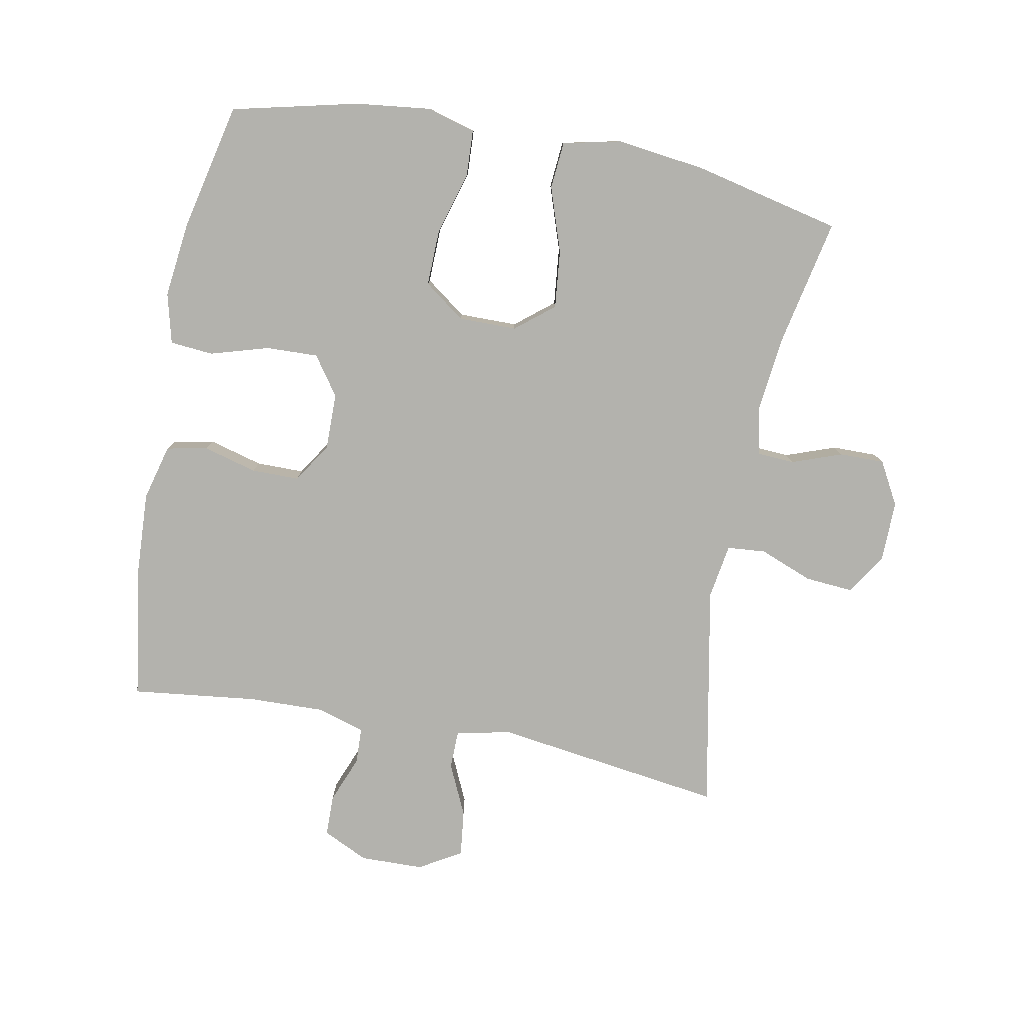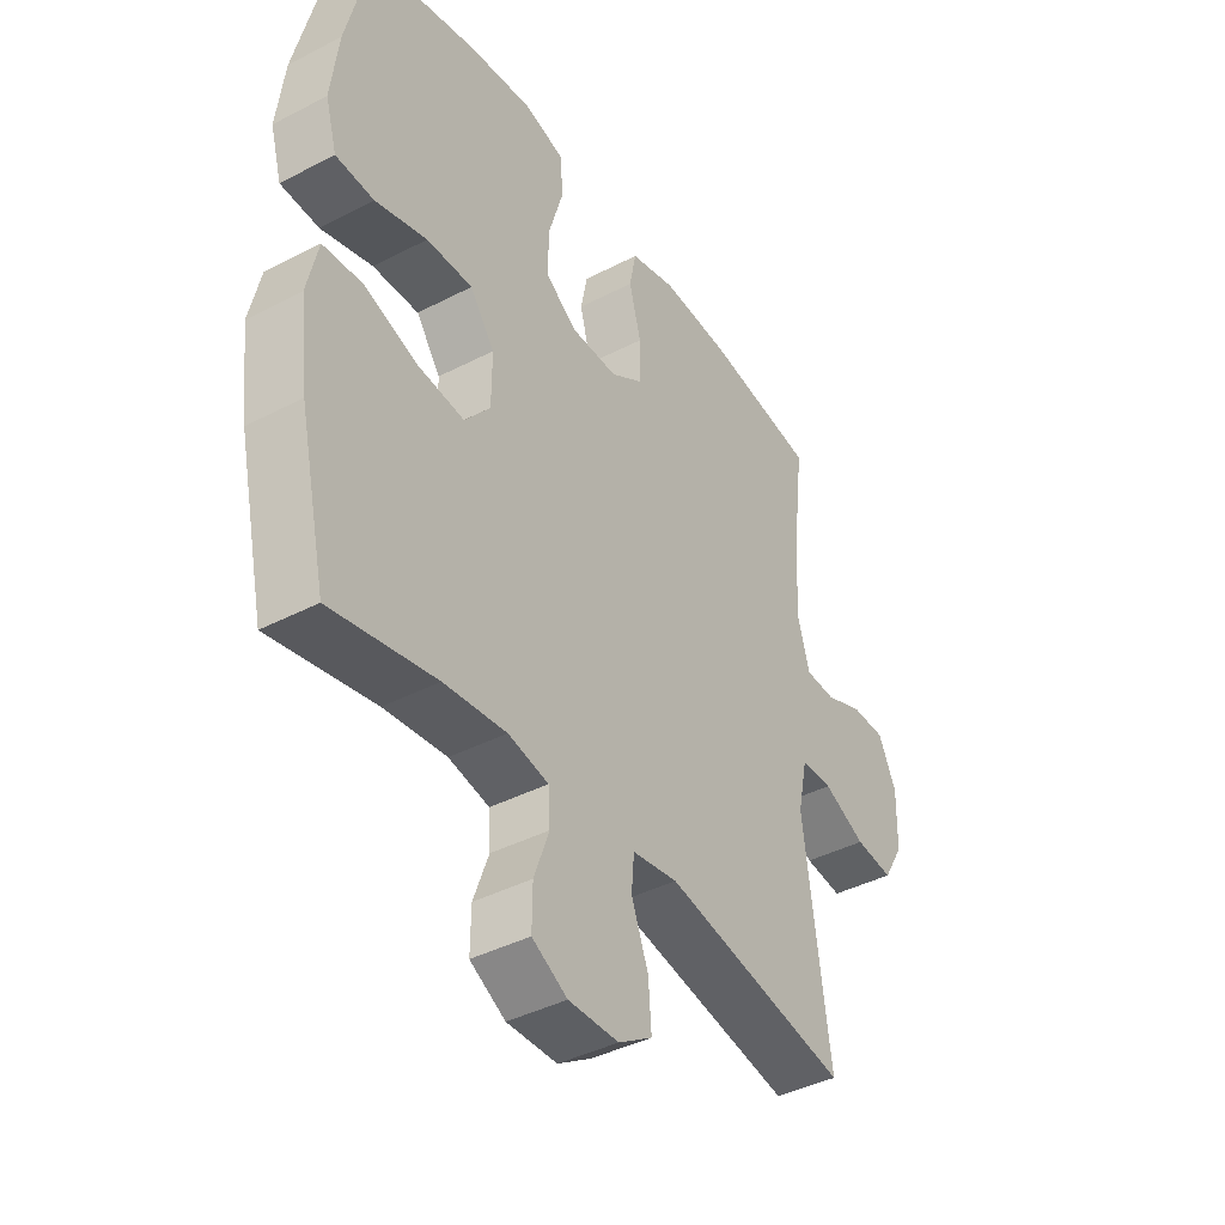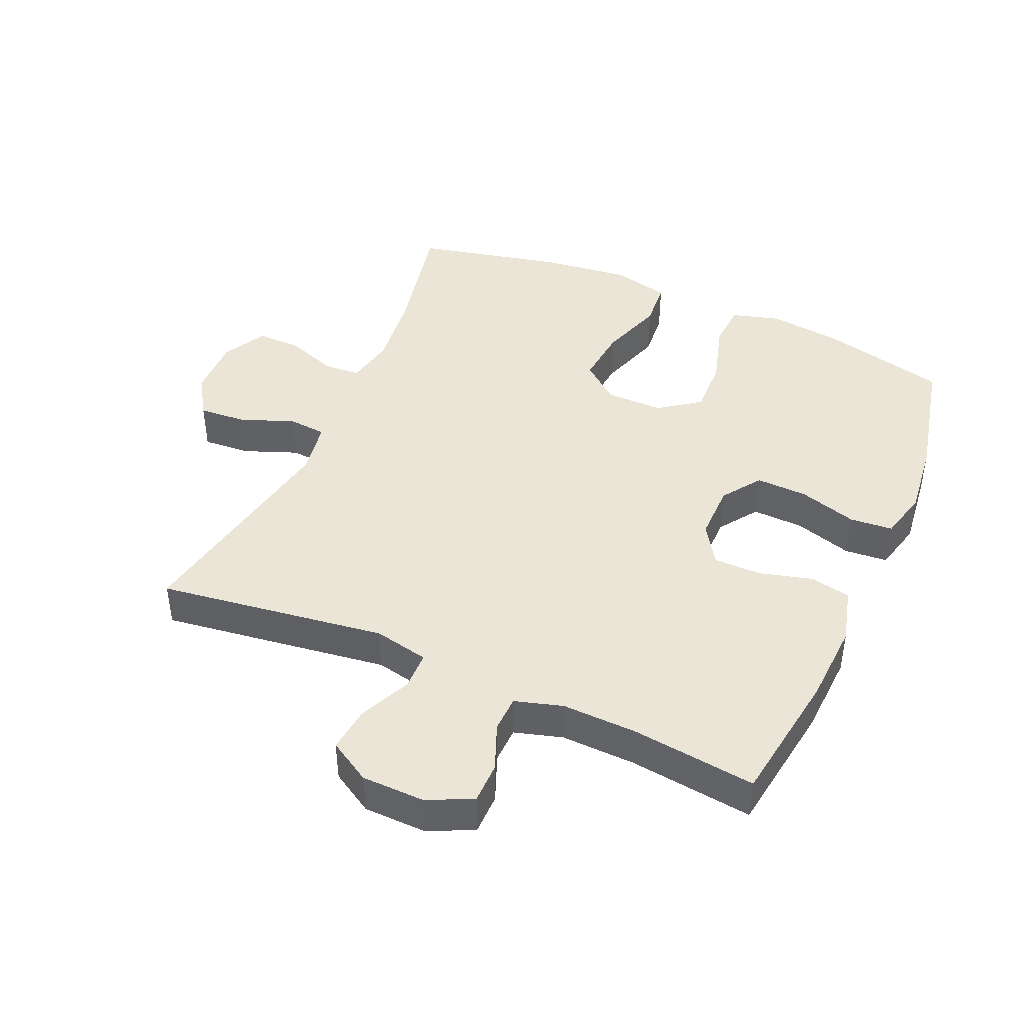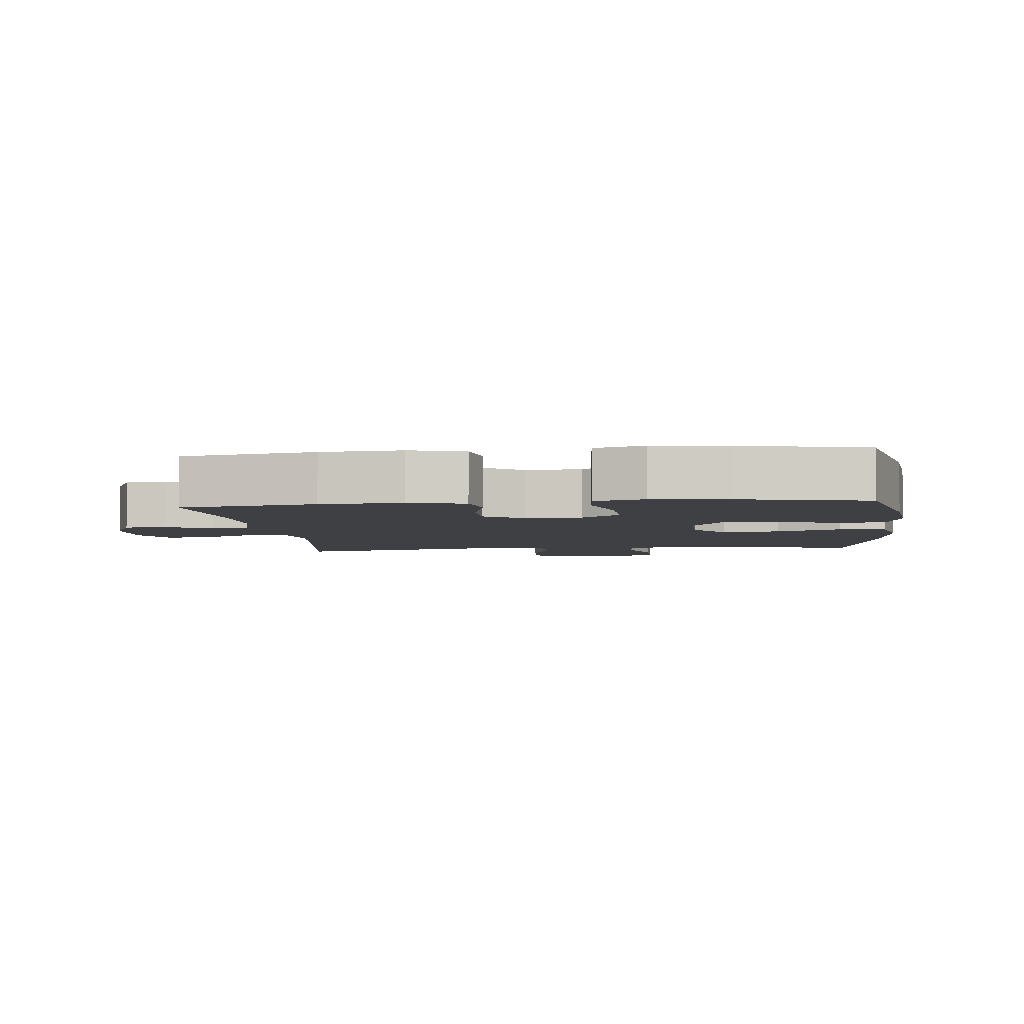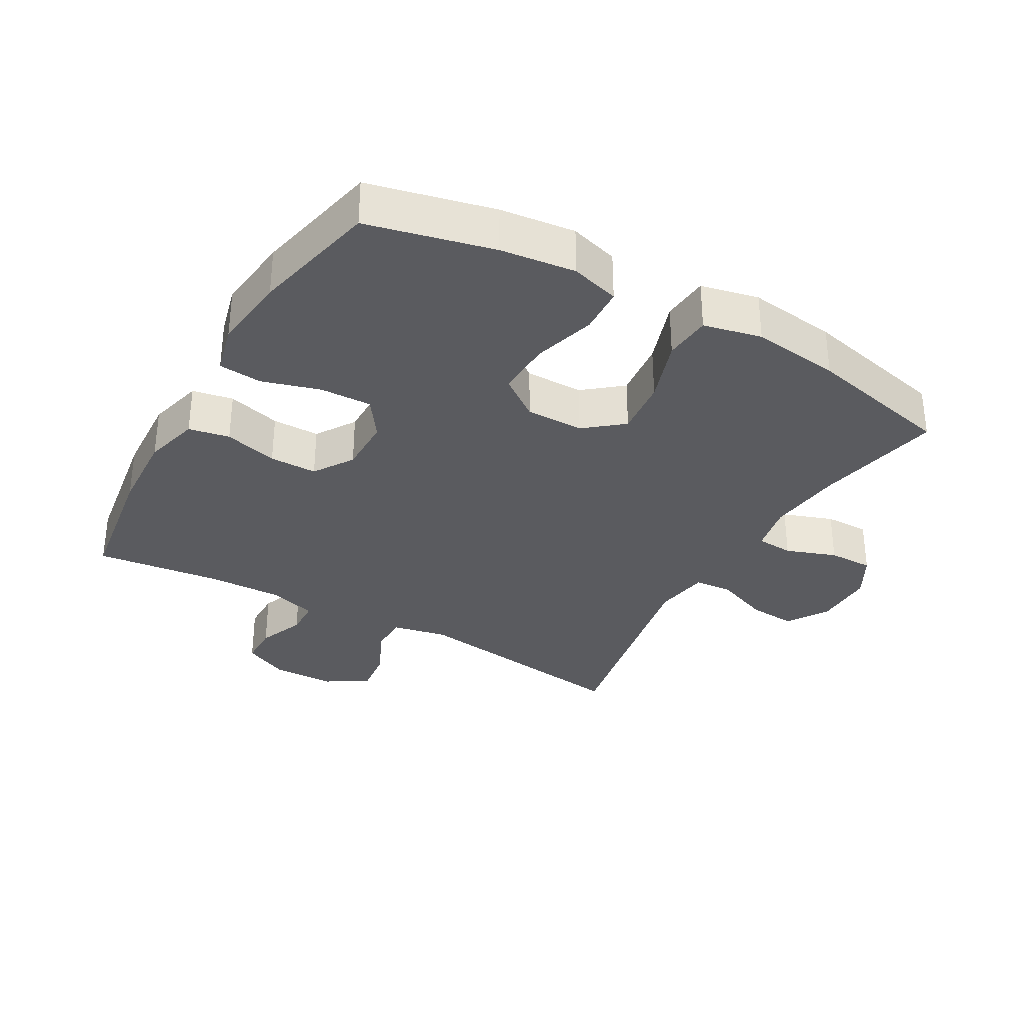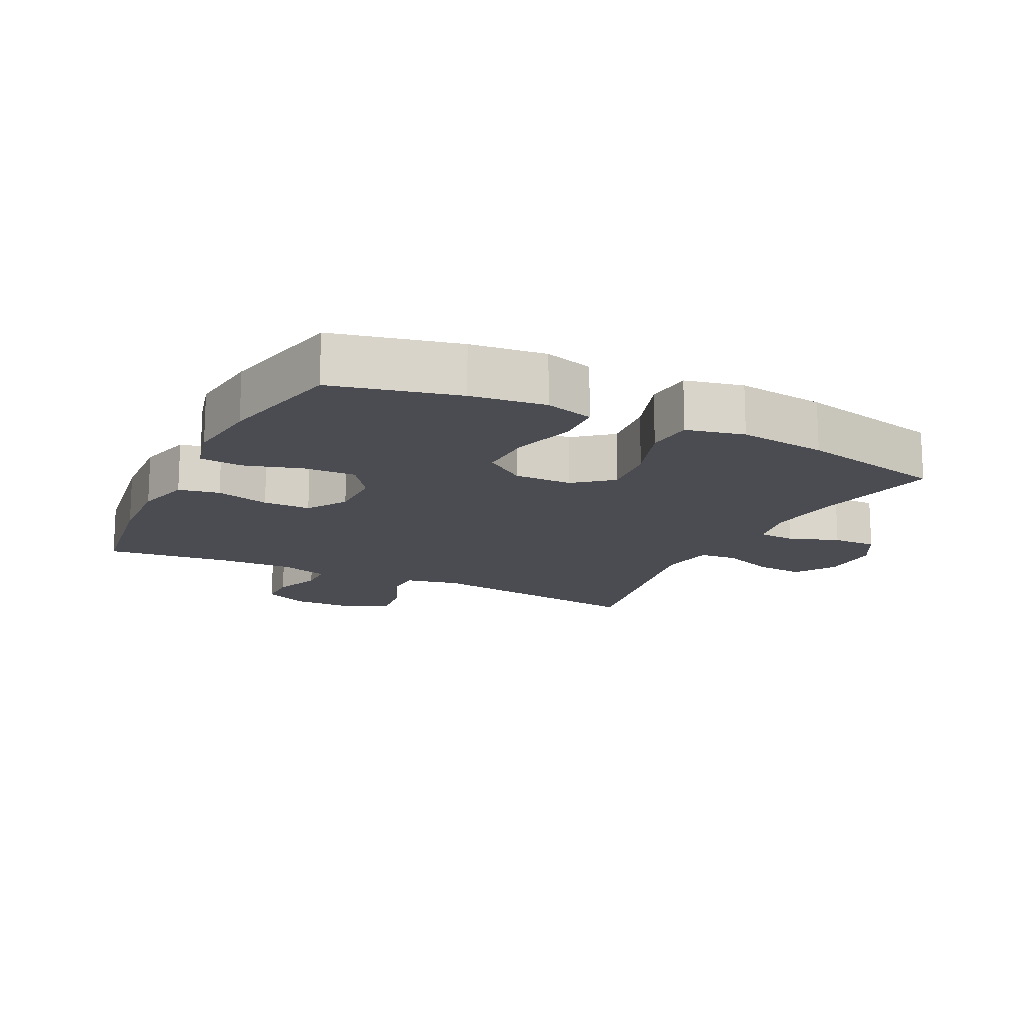
<metadata>
{"format":"obj","ext":"obj","renderer":"f3d","projection":"perspective","resolution":1024,"background":"white","views":[{"elev":-79.4,"azim":79.1,"up":"+Y"},{"elev":-40.8,"azim":122.4,"up":"+Z"},{"elev":44.0,"azim":-66.4,"up":"+Y"},{"elev":-4.8,"azim":6.4,"up":"+Y"},{"elev":-33.1,"azim":60.2,"up":"+Y"},{"elev":-15.5,"azim":63.6,"up":"+Y"}]}
</metadata>
<code>
o path7142
v 0.567 0.0375 -0.2559
v 0.584 0.0375 -0.1173
v 0.5636 0.0375 -0.02613
v 0.4895 0.0375 -0.02009
v 0.3886 0.0375 -0.05453
v 0.2983 0.0375 -0.06425
v 0.2499 0.0375 -0.004654
v 0.2492 0.0375 0.08638
v 0.2958 0.0375 0.1504
v 0.3833 0.0375 0.1485
v 0.4816 0.0375 0.1199
v 0.5546 0.0375 0.1235
v 0.5763 0.0375 0.2
v 0.562 0.0375 0.3177
v 0.515 0.0375 0.5146
v 0.3163 0.0375 0.5588
v 0.1971 0.0375 0.5724
v 0.1186 0.0375 0.5523
v 0.1129 0.0375 0.4845
v 0.1401 0.0375 0.3931
v 0.1429 0.0375 0.3118
v 0.08216 0.0375 0.2686
v -0.006451 0.0375 0.2678
v -0.06868 0.0375 0.3078
v -0.06897 0.0375 0.3824
v -0.0465 0.0375 0.4667
v -0.05916 0.0375 0.5309
v -0.1466 0.0375 0.5536
v -0.2749 0.0375 0.5466
v -0.4869 0.0375 0.5146
v -0.4631 0.0375 0.3174
v -0.4597 0.0375 0.1999
v -0.4817 0.0375 0.1242
v -0.5388 0.0375 0.1221
v -0.6123 0.0375 0.1511
v -0.6766 0.0375 0.1503
v -0.7103 0.0375 0.07917
v -0.7082 0.0375 -0.02048
v -0.669 0.0375 -0.0863
v -0.5968 0.0375 -0.07757
v -0.516 0.0375 -0.04004
v -0.4559 0.0375 -0.04106
v -0.4377 0.0375 -0.1272
v -0.4869 0.0375 -0.4871
v -0.134 0.0375 -0.4191
v -0.04743 0.0375 -0.4327
v -0.04234 0.0375 -0.4929
v -0.07464 0.0375 -0.5767
v -0.08035 0.0375 -0.6522
v -0.01607 0.0375 -0.6928
v 0.07934 0.0375 -0.6939
v 0.1464 0.0375 -0.6564
v 0.1457 0.0375 -0.5859
v 0.1171 0.0375 -0.507
v 0.1206 0.0375 -0.449
v 0.1977 0.0375 -0.433
v 0.3164 0.0375 -0.4464
v 0.515 0.0375 -0.4871
v 0.567 -0.0375 -0.2559
v 0.584 -0.0375 -0.1173
v 0.5636 -0.0375 -0.02613
v 0.4895 -0.0375 -0.02009
v 0.3886 -0.0375 -0.05453
v 0.2983 -0.0375 -0.06425
v 0.2499 -0.0375 -0.004654
v 0.2492 -0.0375 0.08638
v 0.2958 -0.0375 0.1504
v 0.3833 -0.0375 0.1485
v 0.4816 -0.0375 0.1199
v 0.5546 -0.0375 0.1235
v 0.5763 -0.0375 0.2
v 0.562 -0.0375 0.3177
v 0.515 -0.0375 0.5146
v 0.3163 -0.0375 0.5588
v 0.1971 -0.0375 0.5724
v 0.1186 -0.0375 0.5523
v 0.1129 -0.0375 0.4845
v 0.1401 -0.0375 0.3931
v 0.1429 -0.0375 0.3118
v 0.08216 -0.0375 0.2686
v -0.006451 -0.0375 0.2678
v -0.06868 -0.0375 0.3078
v -0.06897 -0.0375 0.3824
v -0.0465 -0.0375 0.4667
v -0.05916 -0.0375 0.5309
v -0.1466 -0.0375 0.5536
v -0.2749 -0.0375 0.5466
v -0.4869 -0.0375 0.5146
v -0.4631 -0.0375 0.3174
v -0.4597 -0.0375 0.1999
v -0.4817 -0.0375 0.1242
v -0.5388 -0.0375 0.1221
v -0.6123 -0.0375 0.1511
v -0.6766 -0.0375 0.1503
v -0.7103 -0.0375 0.07917
v -0.7082 -0.0375 -0.02048
v -0.669 -0.0375 -0.0863
v -0.5968 -0.0375 -0.07757
v -0.516 -0.0375 -0.04004
v -0.4559 -0.0375 -0.04106
v -0.4377 -0.0375 -0.1272
v -0.4869 -0.0375 -0.4871
v -0.134 -0.0375 -0.4191
v -0.04743 -0.0375 -0.4327
v -0.04234 -0.0375 -0.4929
v -0.07464 -0.0375 -0.5767
v -0.08035 -0.0375 -0.6522
v -0.01607 -0.0375 -0.6928
v 0.07934 -0.0375 -0.6939
v 0.1464 -0.0375 -0.6564
v 0.1457 -0.0375 -0.5859
v 0.1171 -0.0375 -0.507
v 0.1206 -0.0375 -0.449
v 0.1977 -0.0375 -0.433
v 0.3164 -0.0375 -0.4464
v 0.515 -0.0375 -0.4871
v 0.3163 0.0375 0.5588
v 0.1971 0.0375 0.5724
v 0.1186 0.0375 0.5523
v 0.1186 0.0375 0.5523
v -0.05916 0.0375 0.5309
v -0.05916 0.0375 0.5309
v -0.1466 0.0375 0.5536
v -0.2749 0.0375 0.5466
v 0.1129 0.0375 0.4845
v 0.515 0.0375 0.5146
v 0.515 0.0375 0.5146
v -0.0465 0.0375 0.4667
v -0.4869 0.0375 0.5146
v -0.4869 0.0375 0.5146
v 0.1401 0.0375 0.3931
v -0.06897 0.0375 0.3824
v 0.562 0.0375 0.3177
v -0.4631 0.0375 0.3174
v 0.1429 0.0375 0.3118
v -0.06868 0.0375 0.3078
v 0.5763 0.0375 0.2
v -0.4597 0.0375 0.1999
v 0.08216 0.0375 0.2686
v -0.006451 0.0375 0.2678
v 0.5546 0.0375 0.1235
v 0.5546 0.0375 0.1235
v 0.2958 0.0375 0.1504
v 0.3833 0.0375 0.1485
v -0.4817 0.0375 0.1242
v -0.4817 0.0375 0.1242
v -0.5388 0.0375 0.1221
v -0.6123 0.0375 0.1511
v -0.6766 0.0375 0.1503
v -0.6766 0.0375 0.1503
v 0.2492 0.0375 0.08638
v -0.7103 0.0375 0.07917
v 0.4816 0.0375 0.1199
v 0.2499 0.0375 -0.004654
v -0.7082 0.0375 -0.02048
v 0.2983 0.0375 -0.06425
v 0.5636 0.0375 -0.02613
v 0.5636 0.0375 -0.02613
v 0.4895 0.0375 -0.02009
v 0.3886 0.0375 -0.05453
v -0.516 0.0375 -0.04004
v -0.4559 0.0375 -0.04106
v -0.4559 0.0375 -0.04106
v -0.669 0.0375 -0.0863
v -0.669 0.0375 -0.0863
v 0.584 0.0375 -0.1173
v -0.5968 0.0375 -0.07757
v -0.4377 0.0375 -0.1272
v 0.567 0.0375 -0.2559
v -0.134 0.0375 -0.4191
v -0.04743 0.0375 -0.4327
v -0.04743 0.0375 -0.4327
v 0.1206 0.0375 -0.449
v 0.1206 0.0375 -0.449
v 0.1977 0.0375 -0.433
v -0.04234 0.0375 -0.4929
v 0.3164 0.0375 -0.4464
v 0.1171 0.0375 -0.507
v 0.515 0.0375 -0.4871
v 0.515 0.0375 -0.4871
v -0.4869 0.0375 -0.4871
v -0.4869 0.0375 -0.4871
v -0.07464 0.0375 -0.5767
v 0.1457 0.0375 -0.5859
v -0.08035 0.0375 -0.6522
v -0.08035 0.0375 -0.6522
v 0.1464 0.0375 -0.6564
v 0.1464 0.0375 -0.6564
v -0.01607 0.0375 -0.6928
v 0.07934 0.0375 -0.6939
v 0.3163 -0.0375 0.5588
v 0.1971 -0.0375 0.5724
v 0.1186 -0.0375 0.5523
v 0.1186 -0.0375 0.5523
v -0.05916 -0.0375 0.5309
v -0.05916 -0.0375 0.5309
v -0.1466 -0.0375 0.5536
v -0.2749 -0.0375 0.5466
v 0.1129 -0.0375 0.4845
v 0.515 -0.0375 0.5146
v 0.515 -0.0375 0.5146
v -0.0465 -0.0375 0.4667
v -0.4869 -0.0375 0.5146
v -0.4869 -0.0375 0.5146
v 0.1401 -0.0375 0.3931
v -0.06897 -0.0375 0.3824
v 0.562 -0.0375 0.3177
v -0.4631 -0.0375 0.3174
v 0.1429 -0.0375 0.3118
v -0.06868 -0.0375 0.3078
v 0.5763 -0.0375 0.2
v -0.4597 -0.0375 0.1999
v 0.08216 -0.0375 0.2686
v -0.006451 -0.0375 0.2678
v 0.5546 -0.0375 0.1235
v 0.5546 -0.0375 0.1235
v 0.2958 -0.0375 0.1504
v 0.3833 -0.0375 0.1485
v -0.4817 -0.0375 0.1242
v -0.4817 -0.0375 0.1242
v -0.5388 -0.0375 0.1221
v -0.6123 -0.0375 0.1511
v -0.6766 -0.0375 0.1503
v -0.6766 -0.0375 0.1503
v 0.2492 -0.0375 0.08638
v -0.7103 -0.0375 0.07917
v 0.4816 -0.0375 0.1199
v 0.2499 -0.0375 -0.004654
v -0.7082 -0.0375 -0.02048
v 0.2983 -0.0375 -0.06425
v 0.5636 -0.0375 -0.02613
v 0.5636 -0.0375 -0.02613
v 0.4895 -0.0375 -0.02009
v 0.3886 -0.0375 -0.05453
v -0.516 -0.0375 -0.04004
v -0.4559 -0.0375 -0.04106
v -0.4559 -0.0375 -0.04106
v -0.669 -0.0375 -0.0863
v -0.669 -0.0375 -0.0863
v 0.584 -0.0375 -0.1173
v -0.5968 -0.0375 -0.07757
v -0.4377 -0.0375 -0.1272
v 0.567 -0.0375 -0.2559
v -0.134 -0.0375 -0.4191
v -0.04743 -0.0375 -0.4327
v -0.04743 -0.0375 -0.4327
v 0.1206 -0.0375 -0.449
v 0.1206 -0.0375 -0.449
v 0.1977 -0.0375 -0.433
v -0.04234 -0.0375 -0.4929
v 0.3164 -0.0375 -0.4464
v 0.1171 -0.0375 -0.507
v 0.515 -0.0375 -0.4871
v 0.515 -0.0375 -0.4871
v -0.4869 -0.0375 -0.4871
v -0.4869 -0.0375 -0.4871
v -0.07464 -0.0375 -0.5767
v 0.1457 -0.0375 -0.5859
v -0.08035 -0.0375 -0.6522
v -0.08035 -0.0375 -0.6522
v 0.1464 -0.0375 -0.6564
v 0.1464 -0.0375 -0.6564
v -0.01607 -0.0375 -0.6928
v 0.07934 -0.0375 -0.6939
f 251 230 249
f 212 210 208
f 219 210 212
f 247 228 245
f 264 258 257
f 207 218 211
f 234 230 251
f 243 234 251
f 240 234 243
f 217 213 225
f 211 218 227
f 197 202 195
f 213 217 209
f 209 191 205
f 250 252 247
f 236 219 235
f 242 228 214
f 259 263 257
f 250 247 245
f 211 227 215
f 214 225 213
f 205 191 192
f 197 206 202
f 209 217 218
f 208 206 198
f 244 242 255
f 221 235 219
f 247 230 228
f 222 226 221
f 257 252 250
f 191 209 218
f 249 230 247
f 198 206 197
f 231 233 240
f 238 241 229
f 218 207 191
f 236 242 214
f 257 258 252
f 191 207 200
f 258 264 261
f 219 236 210
f 235 221 241
f 245 228 244
f 263 264 257
f 210 236 214
f 223 226 222
f 208 210 206
f 205 192 199
f 228 225 214
f 226 241 221
f 229 241 226
f 199 192 193
f 242 244 228
f 234 240 233
f 243 251 253
f 203 208 198
f 16 17 75 74
f 17 120 194 75
f 122 28 86 196
f 28 29 87 86
f 18 19 77 76
f 127 16 74 201
f 26 27 85 84
f 29 130 204 87
f 19 20 78 77
f 25 26 84 83
f 14 15 73 72
f 30 31 89 88
f 20 21 79 78
f 24 25 83 82
f 13 14 72 71
f 31 32 90 89
f 21 22 80 79
f 23 24 82 81
f 22 23 81 80
f 142 13 71 216
f 9 10 68 67
f 32 146 220 90
f 34 35 93 92
f 35 150 224 93
f 8 9 67 66
f 36 37 95 94
f 11 12 70 69
f 10 11 69 68
f 33 34 92 91
f 7 8 66 65
f 37 38 96 95
f 6 7 65 64
f 158 4 62 232
f 4 5 63 62
f 41 163 237 99
f 38 165 239 96
f 2 3 61 60
f 40 41 99 98
f 39 40 98 97
f 42 43 101 100
f 5 6 64 63
f 1 2 60 59
f 45 172 246 103
f 174 56 114 248
f 46 47 105 104
f 56 57 115 114
f 54 55 113 112
f 180 1 59 254
f 57 58 116 115
f 182 45 103 256
f 43 44 102 101
f 47 48 106 105
f 53 54 112 111
f 48 186 260 106
f 188 53 111 262
f 49 50 108 107
f 51 52 110 109
f 50 51 109 108
f 177 175 156
f 138 134 136
f 145 138 136
f 173 171 154
f 190 183 184
f 133 137 144
f 160 177 156
f 169 177 160
f 166 169 160
f 143 151 139
f 137 153 144
f 123 121 128
f 139 135 143
f 135 131 117
f 176 173 178
f 162 161 145
f 168 140 154
f 185 183 189
f 176 171 173
f 137 141 153
f 140 139 151
f 131 118 117
f 123 128 132
f 135 144 143
f 134 124 132
f 170 181 168
f 147 145 161
f 173 154 156
f 148 147 152
f 183 176 178
f 117 144 135
f 175 173 156
f 124 123 132
f 157 166 159
f 164 155 167
f 144 117 133
f 162 140 168
f 183 178 184
f 117 126 133
f 184 187 190
f 145 136 162
f 161 167 147
f 171 170 154
f 189 183 190
f 136 140 162
f 149 148 152
f 134 132 136
f 131 125 118
f 154 140 151
f 152 147 167
f 155 152 167
f 125 119 118
f 168 154 170
f 160 159 166
f 169 179 177
f 129 124 134

</code>
